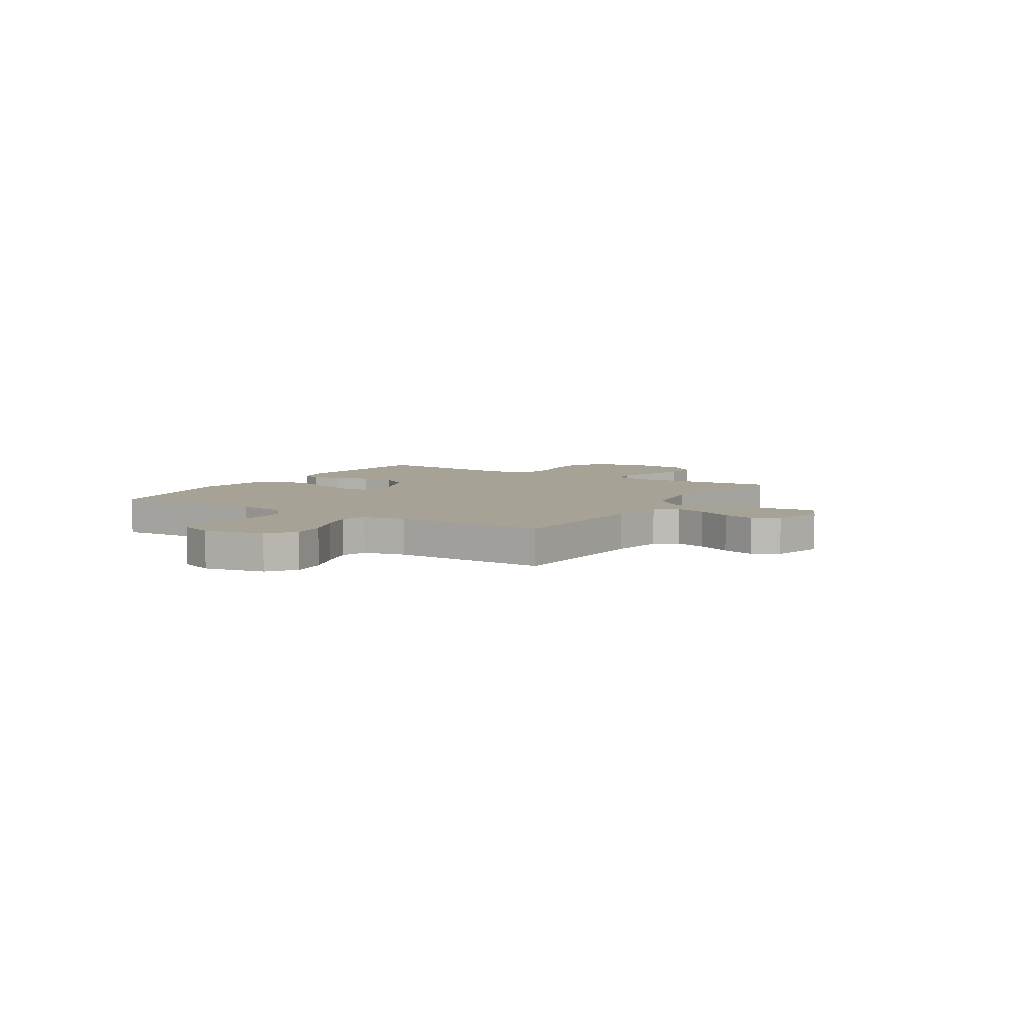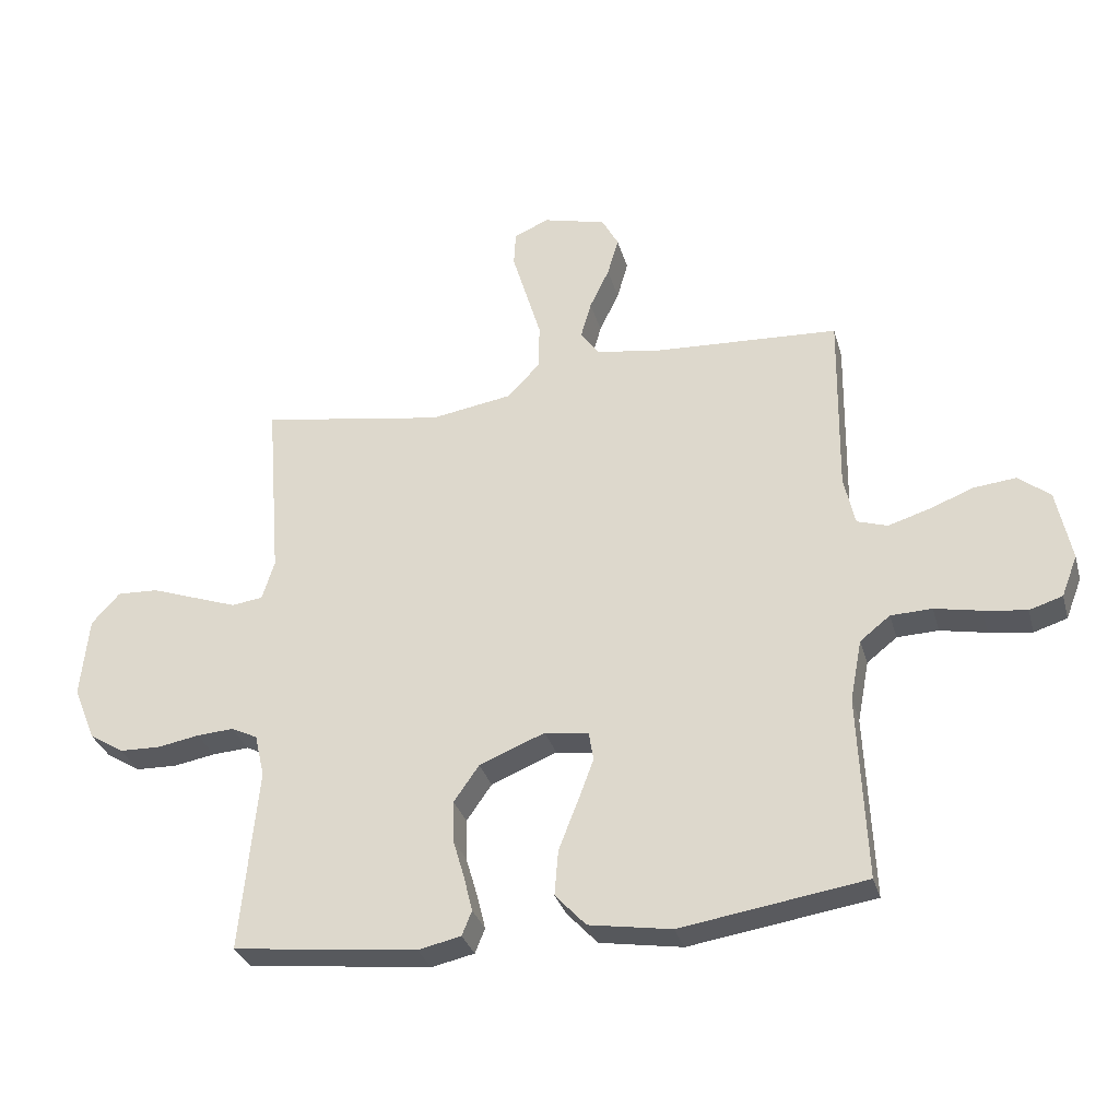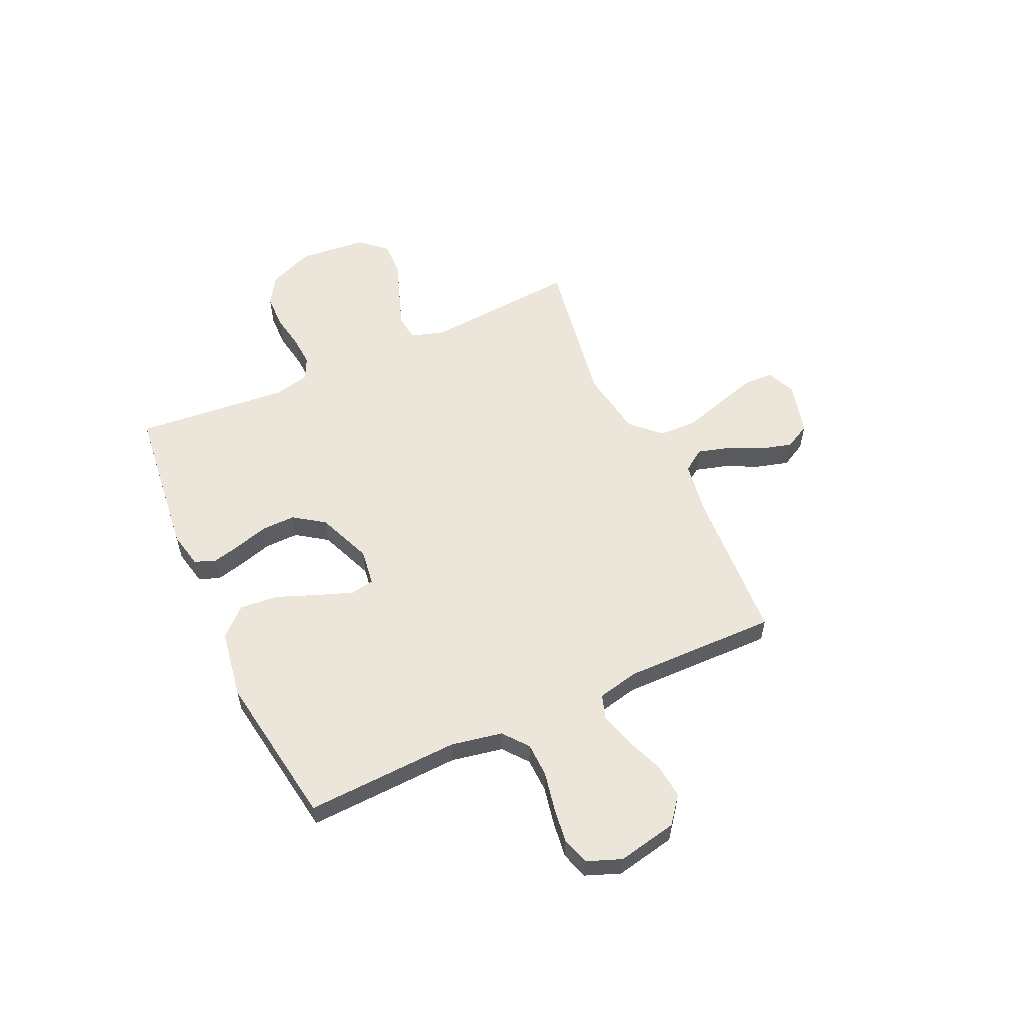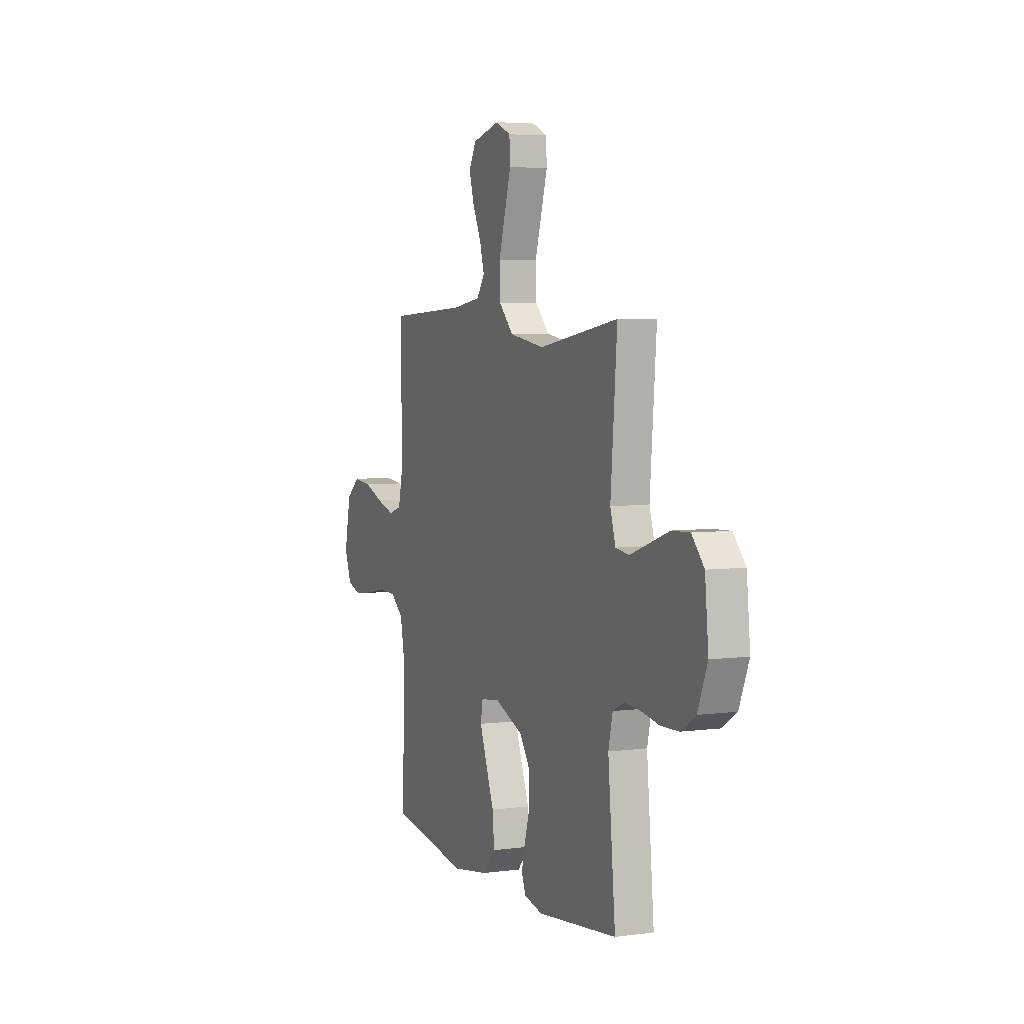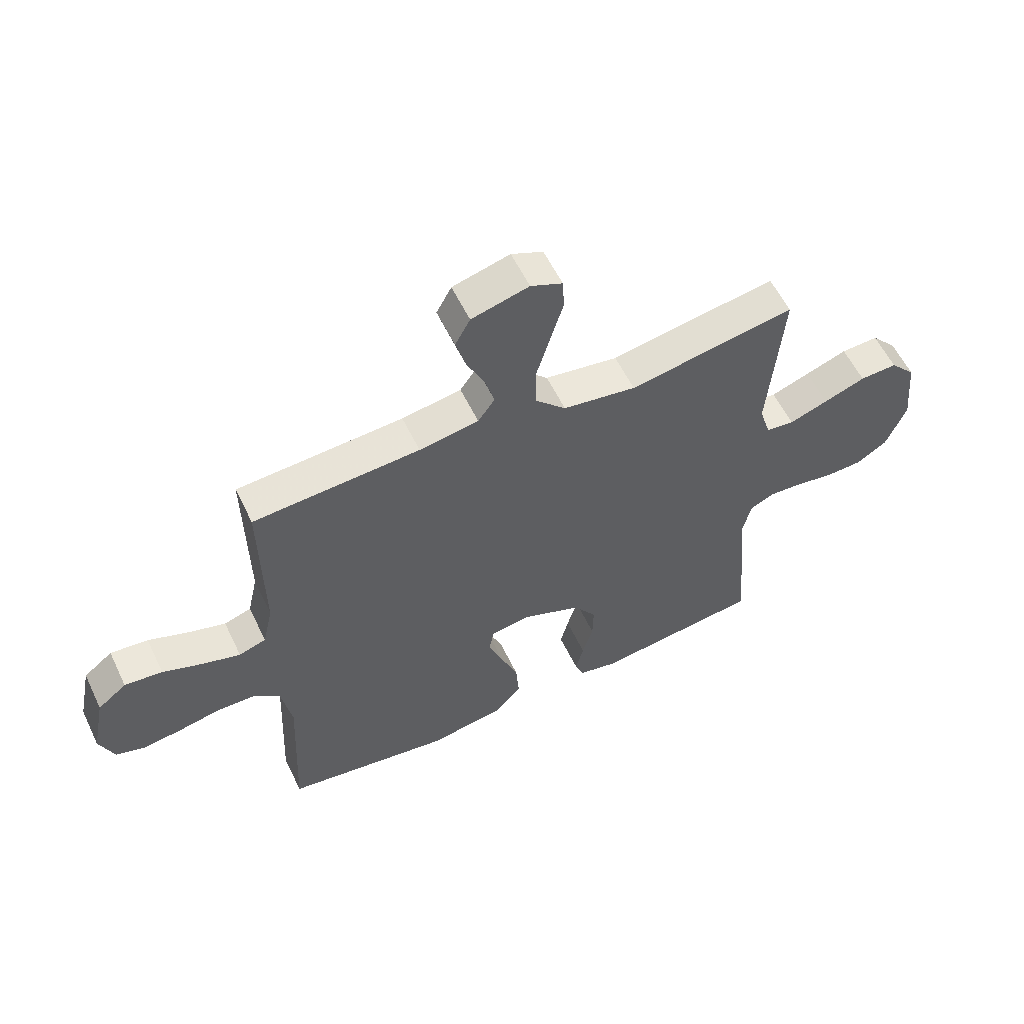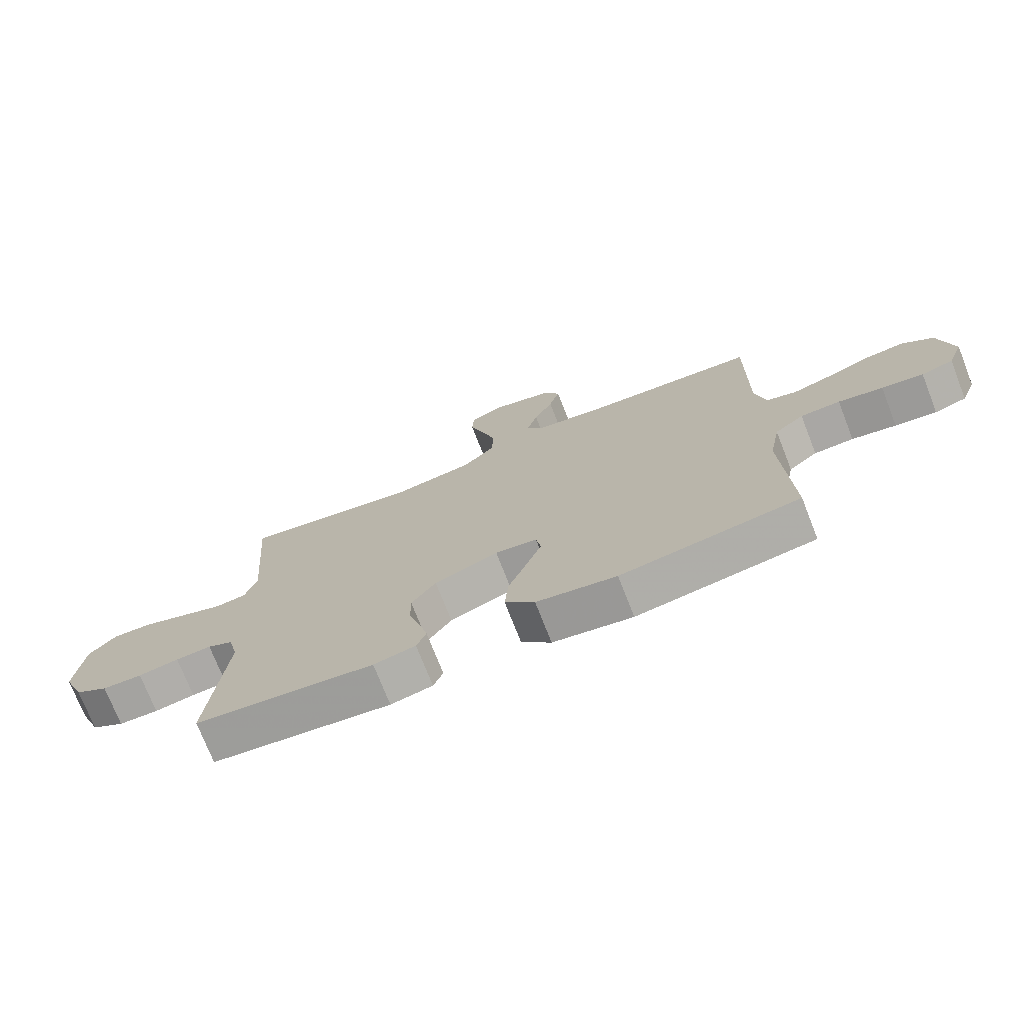
<metadata>
{"format":"obj","ext":"obj","renderer":"f3d","projection":"perspective","resolution":1024,"background":"white","views":[{"elev":6.3,"azim":-58.3,"up":"+Y"},{"elev":-31.7,"azim":-164.9,"up":"+Z"},{"elev":56.7,"azim":-114.7,"up":"+Y"},{"elev":5.1,"azim":67.2,"up":"+Z"},{"elev":57.7,"azim":-25.6,"up":"+Z"},{"elev":-73.9,"azim":-158.6,"up":"+Z"}]}
</metadata>
<code>
v -0.5 0.07 0.5
v -0.2 0.07 0.517
v -0.093 0.07 0.534
v -0.063 0.07 0.577
v -0.08 0.07 0.637
v -0.112 0.07 0.704
v -0.13 0.07 0.767
v -0.103 0.07 0.817
v 0 0.07 0.844
v 0.057 0.07 0.819
v 0.06 0.07 0.762
v 0.037 0.07 0.685
v 0.012 0.07 0.602
v 0.014 0.07 0.526
v 0.068 0.07 0.471
v 0.2 0.07 0.45
v 0.5 0.07 0.5
v 0.476 0.07 0.2
v 0.496 0.07 0.135
v 0.547 0.07 0.128
v 0.617 0.07 0.153
v 0.692 0.07 0.18
v 0.759 0.07 0.183
v 0.805 0.07 0.132
v 0.818 0.07 0
v 0.782 0.07 -0.089
v 0.726 0.07 -0.124
v 0.659 0.07 -0.126
v 0.591 0.07 -0.114
v 0.531 0.07 -0.11
v 0.488 0.07 -0.131
v 0.472 0.07 -0.2
v 0.5 0.07 -0.5
v 0.2 0.07 -0.535
v 0.13 0.07 -0.52
v 0.114 0.07 -0.48
v 0.128 0.07 -0.423
v 0.147 0.07 -0.358
v 0.148 0.07 -0.292
v 0.107 0.07 -0.233
v 0 0.07 -0.19
v -0.071 0.07 -0.2
v -0.079 0.07 -0.247
v -0.053 0.07 -0.317
v -0.022 0.07 -0.396
v -0.016 0.07 -0.47
v -0.066 0.07 -0.524
v -0.2 0.07 -0.546
v -0.5 0.07 -0.5
v -0.487 0.07 -0.2
v -0.506 0.07 -0.1
v -0.555 0.07 -0.061
v -0.622 0.07 -0.059
v -0.697 0.07 -0.074
v -0.767 0.07 -0.084
v -0.821 0.07 -0.067
v -0.847 0.07 0
v -0.823 0.07 0.117
v -0.771 0.07 0.158
v -0.703 0.07 0.151
v -0.63 0.07 0.123
v -0.563 0.07 0.103
v -0.514 0.07 0.119
v -0.496 0.07 0.2
v -0.5 0 0.5
v -0.2 0 0.517
v -0.093 0 0.534
v -0.063 0 0.577
v -0.08 0 0.637
v -0.112 0 0.704
v -0.13 0 0.767
v -0.103 0 0.817
v 0 0 0.844
v 0.057 0 0.819
v 0.06 0 0.762
v 0.037 0 0.685
v 0.012 0 0.602
v 0.014 0 0.526
v 0.068 0 0.471
v 0.2 0 0.45
v 0.5 0 0.5
v 0.476 0 0.2
v 0.496 0 0.135
v 0.547 0 0.128
v 0.617 0 0.153
v 0.692 0 0.18
v 0.759 0 0.183
v 0.805 0 0.132
v 0.818 0 0
v 0.782 0 -0.089
v 0.726 0 -0.124
v 0.659 0 -0.126
v 0.591 0 -0.114
v 0.531 0 -0.11
v 0.488 0 -0.131
v 0.472 0 -0.2
v 0.5 0 -0.5
v 0.2 0 -0.535
v 0.13 0 -0.52
v 0.114 0 -0.48
v 0.128 0 -0.423
v 0.147 0 -0.358
v 0.148 0 -0.292
v 0.107 0 -0.233
v 0 0 -0.19
v -0.071 0 -0.2
v -0.079 0 -0.247
v -0.053 0 -0.317
v -0.022 0 -0.396
v -0.016 0 -0.47
v -0.066 0 -0.524
v -0.2 0 -0.546
v -0.5 0 -0.5
v -0.487 0 -0.2
v -0.506 0 -0.1
v -0.555 0 -0.061
v -0.622 0 -0.059
v -0.697 0 -0.074
v -0.767 0 -0.084
v -0.821 0 -0.067
v -0.847 0 0
v -0.823 0 0.117
v -0.771 0 0.158
v -0.703 0 0.151
v -0.63 0 0.123
v -0.563 0 0.103
v -0.514 0 0.119
v -0.496 0 0.2
f 59 60 61
f 58 59 61
f 57 58 61
f 56 57 61
f 55 56 61
f 54 55 61
f 53 54 61
f 52 53 61 62
f 51 52 62 63
f 48 49 50
f 47 48 50
f 46 47 50
f 45 46 50
f 44 45 50
f 51 63 64
f 50 51 64
f 44 50 64
f 43 44 64
f 36 37 38
f 35 36 38
f 34 35 38
f 33 34 38
f 32 33 38
f 31 32 38 39
f 30 31 39 40
f 27 28 29
f 26 27 29
f 25 26 29
f 24 25 29
f 23 24 29
f 22 23 29
f 21 22 29
f 20 21 29 30
f 30 40 41
f 20 30 41
f 19 20 41
f 16 17 18
f 19 41 42
f 18 19 42
f 16 18 42
f 15 16 42
f 11 12 13
f 10 11 13
f 9 10 13
f 8 9 13
f 7 8 13
f 6 7 13
f 5 6 13
f 4 5 13 14
f 64 1 2
f 43 64 2
f 42 43 2
f 14 15 42
f 4 14 42
f 3 4 42
f 2 3 42
f 125 124 123
f 125 123 122
f 125 122 121
f 125 121 120
f 125 120 119
f 125 119 118
f 125 118 117
f 126 125 117 116
f 127 126 116 115
f 114 113 112
f 114 112 111
f 114 111 110
f 114 110 109
f 114 109 108
f 128 127 115
f 128 115 114
f 128 114 108
f 128 108 107
f 102 101 100
f 102 100 99
f 102 99 98
f 102 98 97
f 102 97 96
f 103 102 96 95
f 104 103 95 94
f 93 92 91
f 93 91 90
f 93 90 89
f 93 89 88
f 93 88 87
f 93 87 86
f 93 86 85
f 94 93 85 84
f 105 104 94
f 105 94 84
f 105 84 83
f 82 81 80
f 106 105 83
f 106 83 82
f 106 82 80
f 106 80 79
f 77 76 75
f 77 75 74
f 77 74 73
f 77 73 72
f 77 72 71
f 77 71 70
f 77 70 69
f 78 77 69 68
f 66 65 128
f 66 128 107
f 66 107 106
f 106 79 78
f 106 78 68
f 106 68 67
f 106 67 66
f 1 65 66 2
f 2 66 67 3
f 3 67 68 4
f 4 68 69 5
f 5 69 70 6
f 6 70 71 7
f 7 71 72 8
f 8 72 73 9
f 9 73 74 10
f 10 74 75 11
f 11 75 76 12
f 12 76 77 13
f 13 77 78 14
f 14 78 79 15
f 15 79 80 16
f 16 80 81 17
f 17 81 82 18
f 18 82 83 19
f 19 83 84 20
f 20 84 85 21
f 21 85 86 22
f 22 86 87 23
f 23 87 88 24
f 24 88 89 25
f 25 89 90 26
f 26 90 91 27
f 27 91 92 28
f 28 92 93 29
f 29 93 94 30
f 30 94 95 31
f 31 95 96 32
f 32 96 97 33
f 33 97 98 34
f 34 98 99 35
f 35 99 100 36
f 36 100 101 37
f 37 101 102 38
f 38 102 103 39
f 39 103 104 40
f 40 104 105 41
f 41 105 106 42
f 42 106 107 43
f 43 107 108 44
f 44 108 109 45
f 45 109 110 46
f 46 110 111 47
f 47 111 112 48
f 48 112 113 49
f 49 113 114 50
f 50 114 115 51
f 51 115 116 52
f 52 116 117 53
f 53 117 118 54
f 54 118 119 55
f 55 119 120 56
f 56 120 121 57
f 57 121 122 58
f 58 122 123 59
f 59 123 124 60
f 60 124 125 61
f 61 125 126 62
f 62 126 127 63
f 63 127 128 64
f 64 128 65 1

</code>
